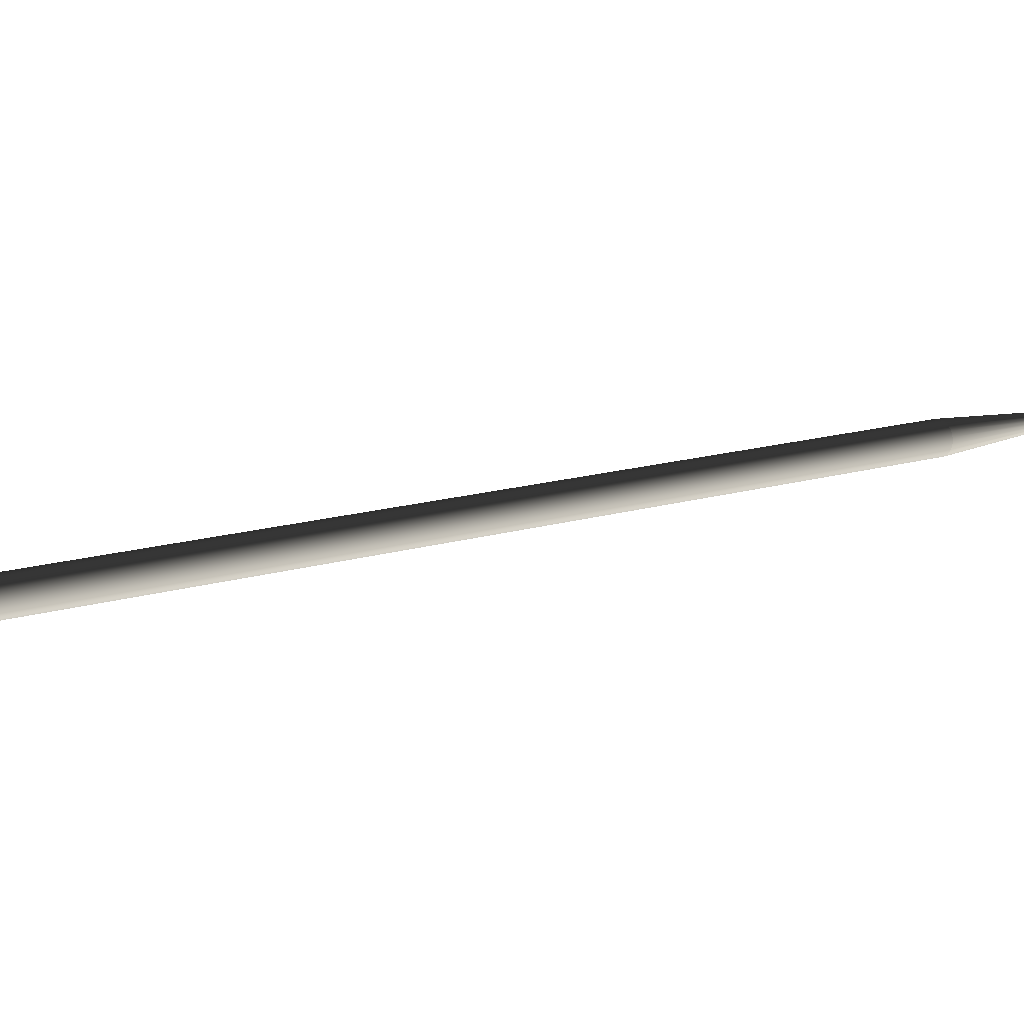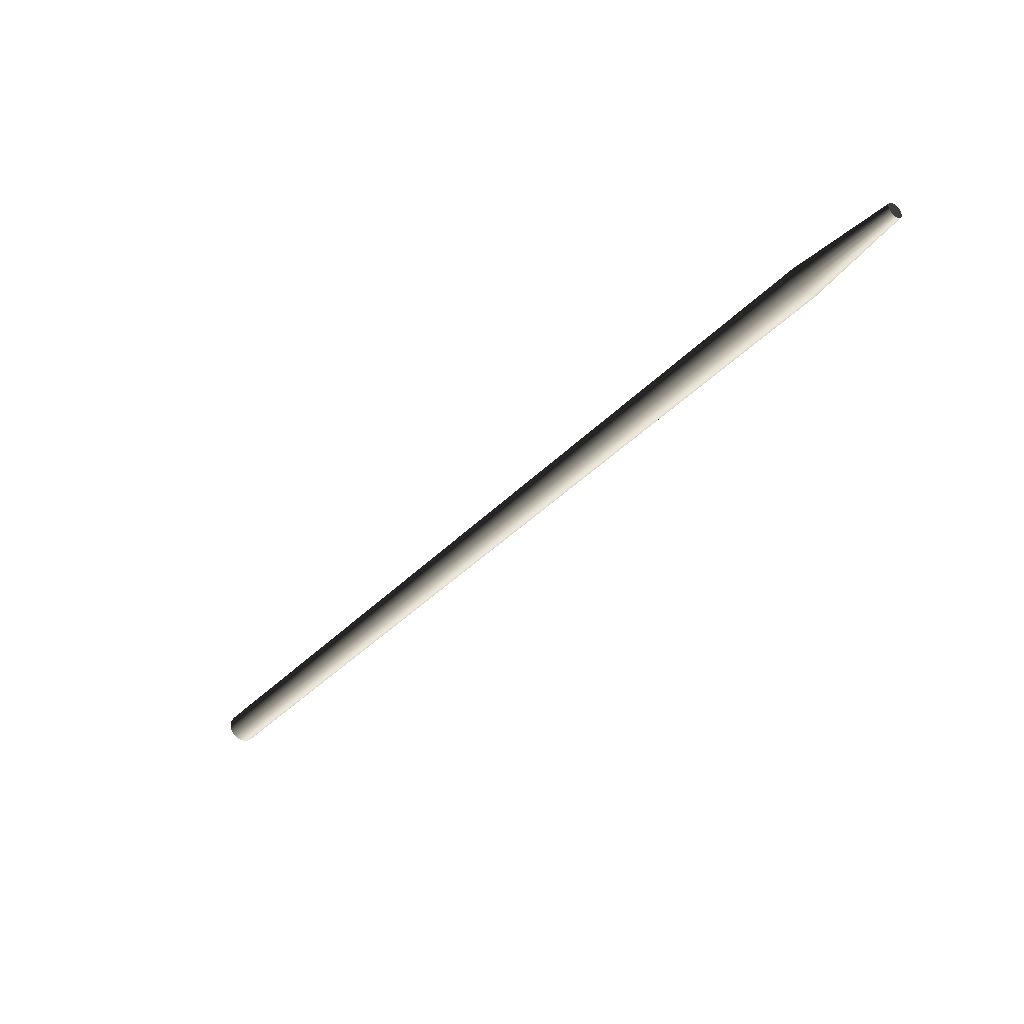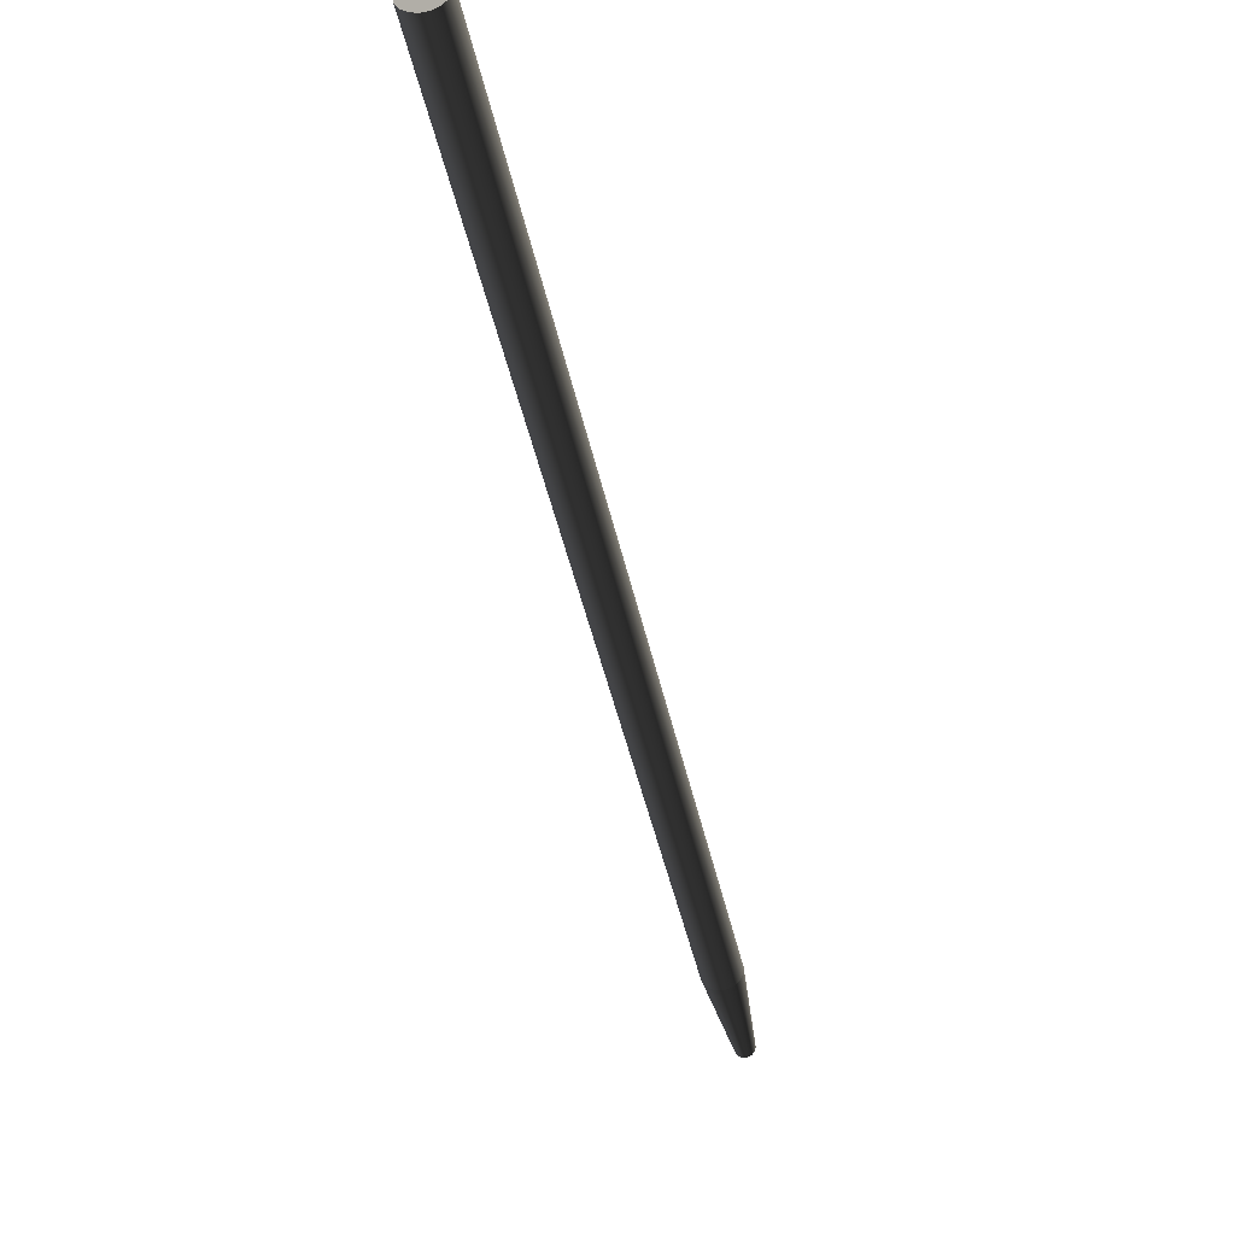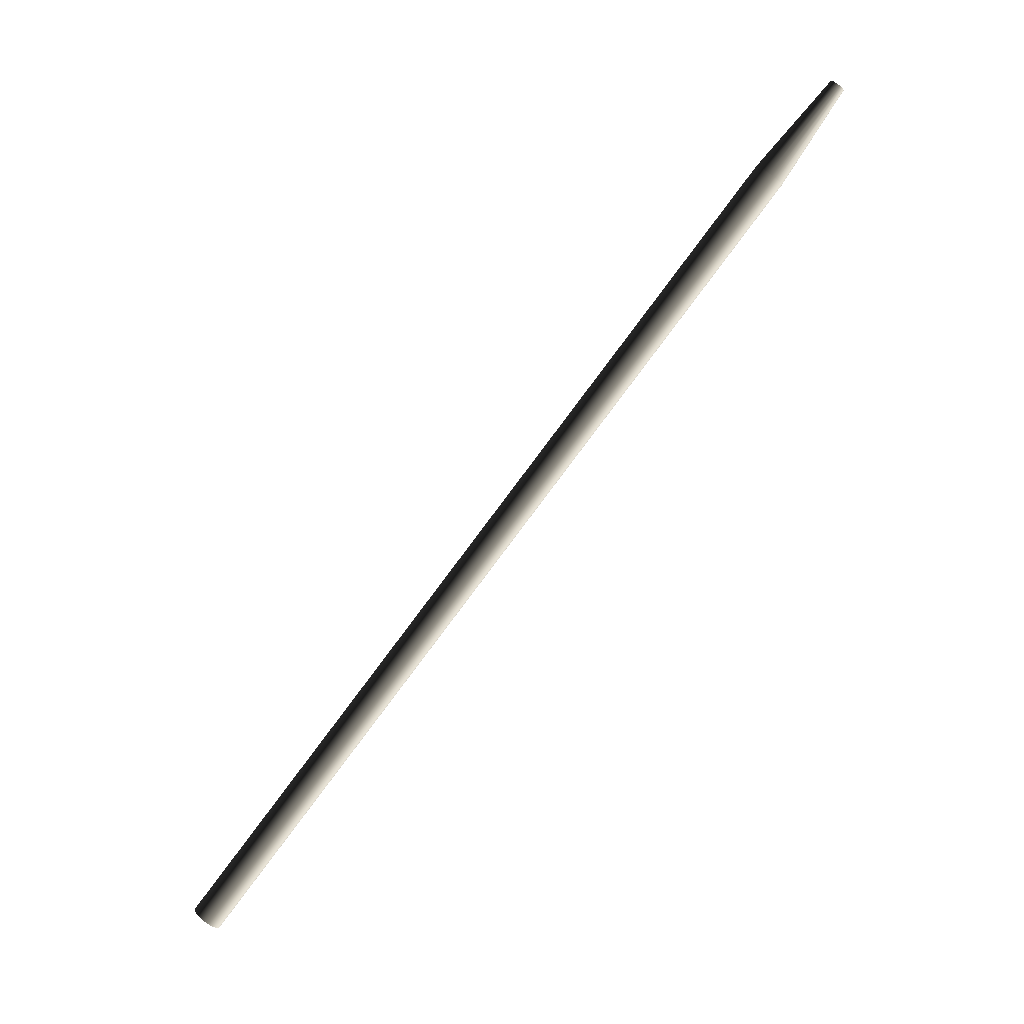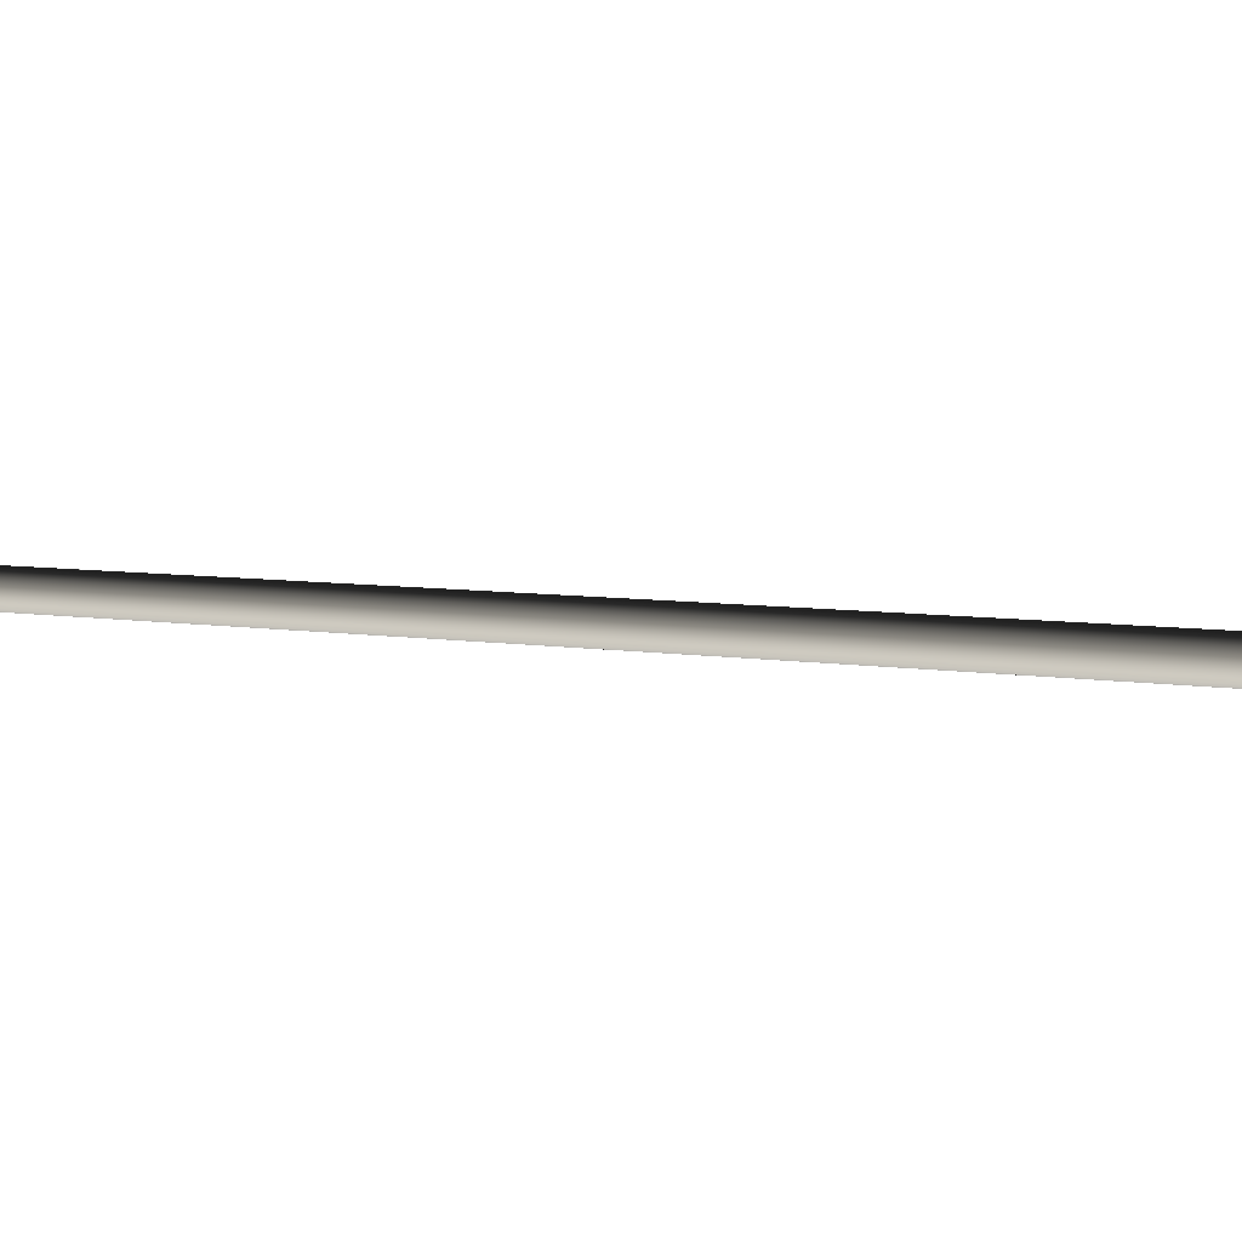
<metadata>
{"format":"obj","ext":"obj","renderer":"f3d","projection":"perspective","resolution":1024,"background":"white","views":[{"elev":77.9,"azim":-77.7,"up":"+Y"},{"elev":34.2,"azim":-27.5,"up":"+Z"},{"elev":-5.9,"azim":-138.9,"up":"+Y"},{"elev":-14.1,"azim":-26.5,"up":"+Z"},{"elev":-78.8,"azim":-57.5,"up":"+Y"}]}
</metadata>
<code>
v  -60.46 77.28 44.91
v  -59.33 77.03 44.11
v  -60.61 77.07 44.85
v  -59.4 76.81 44
v  -60.68 76.84 44.74
v  -59.54 76.6 43.94
v  -60.67 76.63 44.59
v  -59.74 76.43 43.94
v  -60.58 76.45 44.42
v  -59.97 76.32 44
v  -60.42 76.34 44.26
v  -60.21 76.29 44.11
v  -59.34 77.25 44.26
v  -60.27 77.45 44.91
v  -59.43 77.42 44.43
v  -60.04 77.55 44.86
v  -59.59 77.54 44.6
v  -59.8 77.59 44.75
v  -41.82 54.3 78.49
v  -41.75 54.53 78.6
v  -41.61 54.73 78.66
v  -41.41 54.9 78.66
v  -41.18 55.01 78.6
v  -40.94 55.04 78.5
v  -40.73 55 78.35
v  -40.57 54.88 78.18
v  -40.48 54.7 78.01
v  -40.47 54.49 77.86
v  -40.54 54.26 77.75
v  -40.69 54.06 77.69
v  -40.89 53.89 77.69
v  -41.12 53.78 77.75
v  -41.35 53.75 77.86
v  -41.56 53.79 78
v  -41.72 53.91 78.17
v  -41.81 54.09 78.34
v  -39.27 51.7 82.29
v  -39.24 51.82 82.35
v  -39.17 51.92 82.38
v  -39.07 52 82.38
v  -38.95 52.06 82.35
v  -38.83 52.07 82.29
v  -38.73 52.05 82.22
v  -38.65 51.99 82.14
v  -38.6 51.9 82.05
v  -38.6 51.8 81.98
v  -38.63 51.69 81.92
v  -38.7 51.58 81.89
v  -38.8 51.5 81.89
v  -38.92 51.44 81.92
v  -39.04 51.43 81.97
v  -39.14 51.45 82.05
v  -39.22 51.51 82.13
v  -39.27 51.6 82.22
o 54
g 54
f 1 2 3
f 3 2 4
f 3 4 5
f 5 4 6
f 5 6 7
f 7 6 8
f 7 8 9
f 9 8 10
f 9 10 11
f 11 10 12
f 2 1 13
f 13 1 14
f 13 14 15
f 15 14 16
f 15 16 17
f 17 16 18
f 5 19 3
f 3 19 20
f 3 20 1
f 1 20 21
f 1 21 14
f 14 21 22
f 14 22 16
f 16 22 23
f 16 23 18
f 18 23 24
f 18 24 17
f 17 24 25
f 17 25 15
f 15 25 26
f 15 26 13
f 13 26 27
f 13 27 2
f 2 27 28
f 2 28 4
f 4 28 29
f 4 29 6
f 6 29 30
f 6 30 8
f 8 30 31
f 8 31 10
f 10 31 32
f 10 32 12
f 12 32 33
f 12 33 11
f 11 33 34
f 11 34 9
f 9 34 35
f 9 35 7
f 7 35 36
f 7 36 5
f 5 36 19
f 19 37 20
f 20 37 38
f 20 38 21
f 21 38 39
f 21 39 22
f 22 39 40
f 22 40 23
f 23 40 41
f 23 41 24
f 24 41 42
f 24 42 25
f 25 42 43
f 25 43 26
f 26 43 44
f 26 44 27
f 27 44 45
f 27 45 28
f 28 45 46
f 28 46 29
f 29 46 47
f 29 47 30
f 30 47 48
f 30 48 31
f 31 48 49
f 31 49 32
f 32 49 50
f 32 50 33
f 33 50 51
f 33 51 34
f 34 51 52
f 34 52 35
f 35 52 53
f 35 53 36
f 36 53 54
f 36 54 19
f 19 54 37
f 37 48 38
f 38 48 47
f 38 47 39
f 39 47 46
f 39 46 40
f 40 46 45
f 40 45 41
f 41 45 44
f 41 44 42
f 42 44 43
f 48 37 49
f 49 37 54
f 49 54 50
f 50 54 53
f 50 53 51
f 51 53 52

</code>
